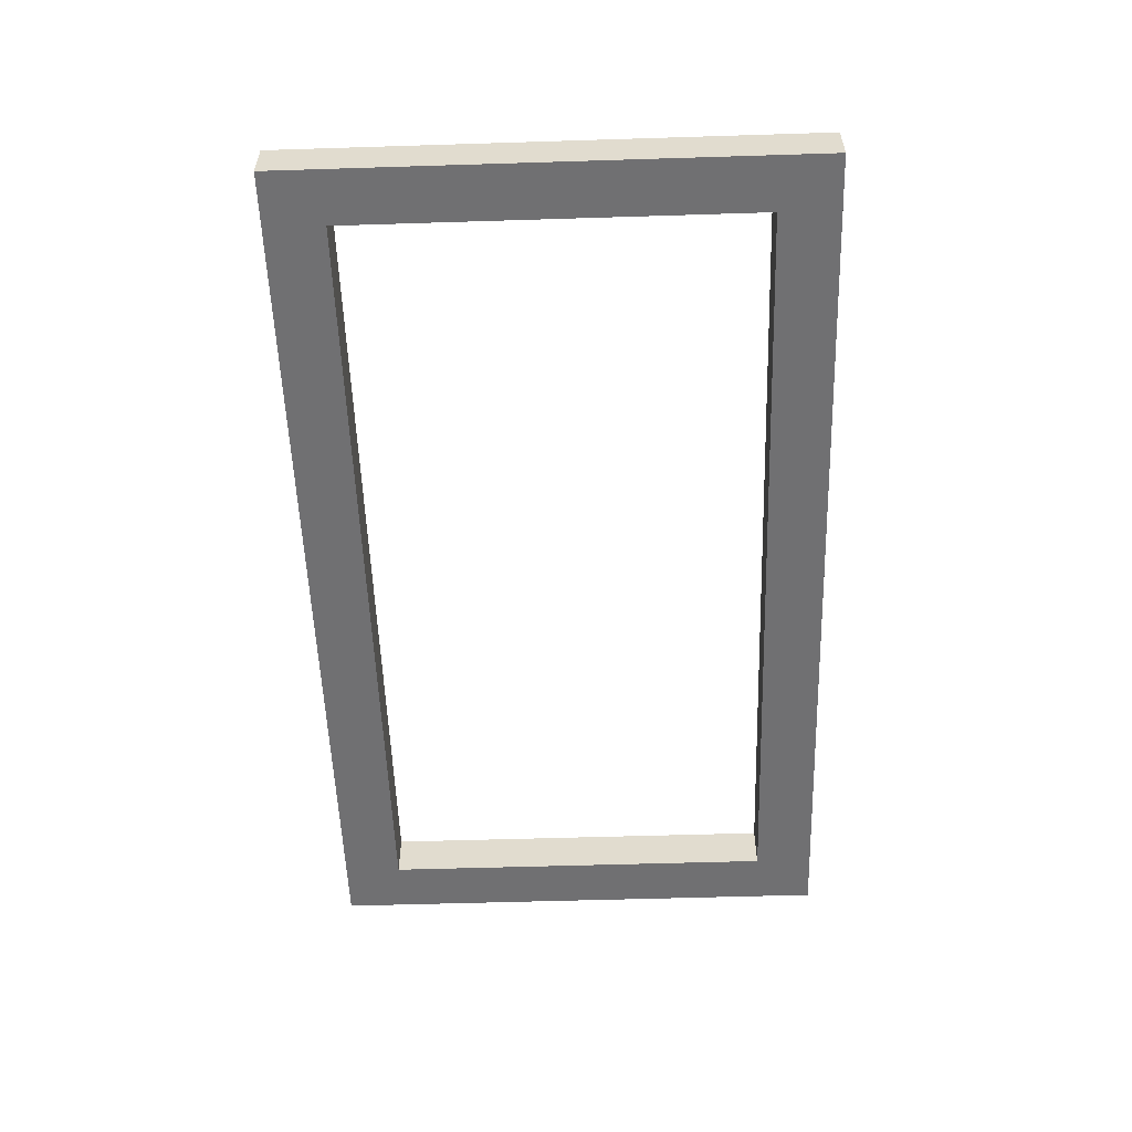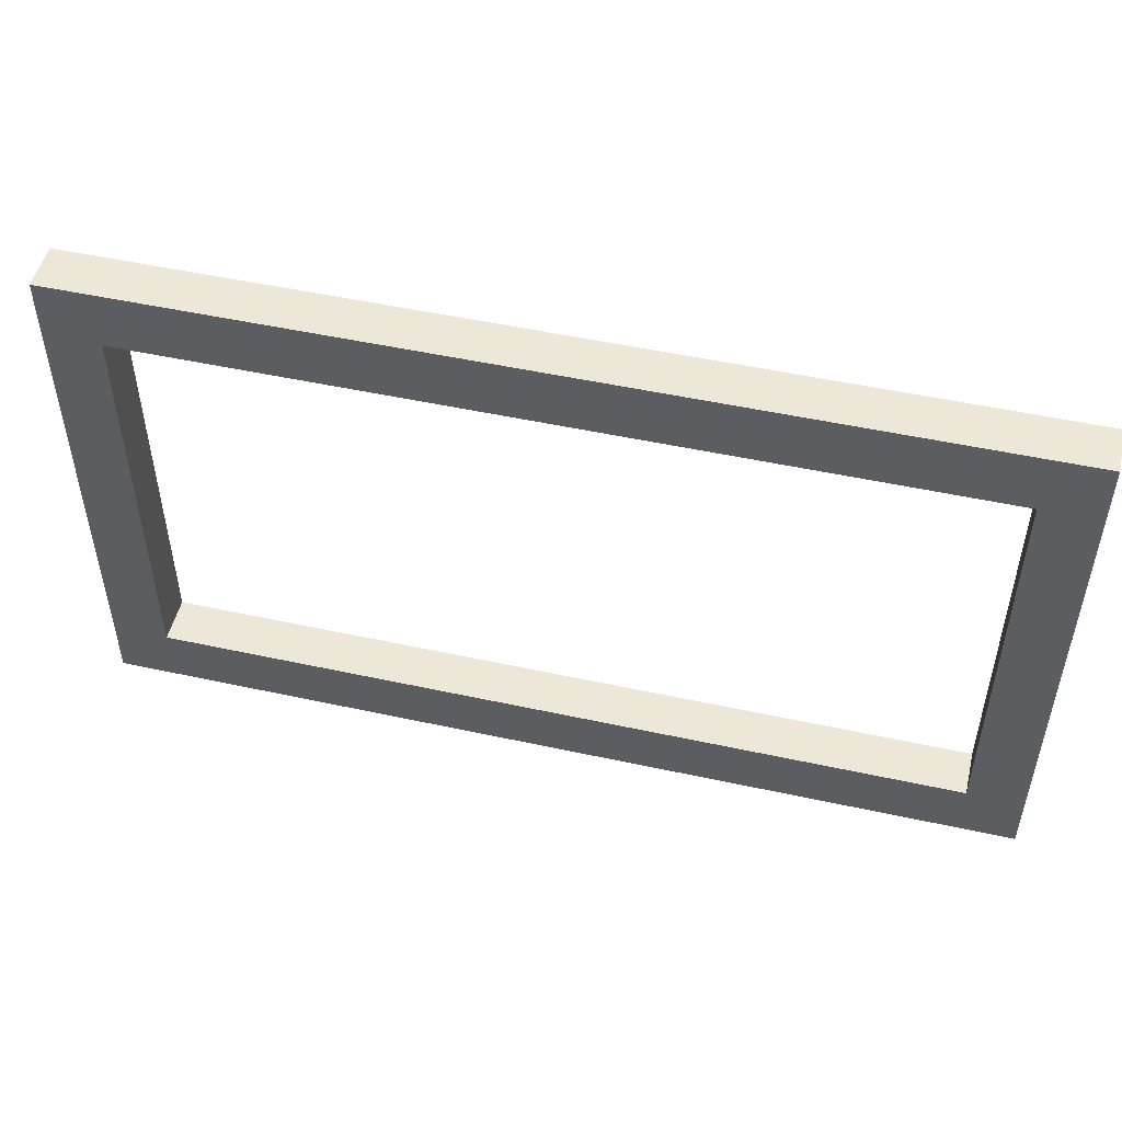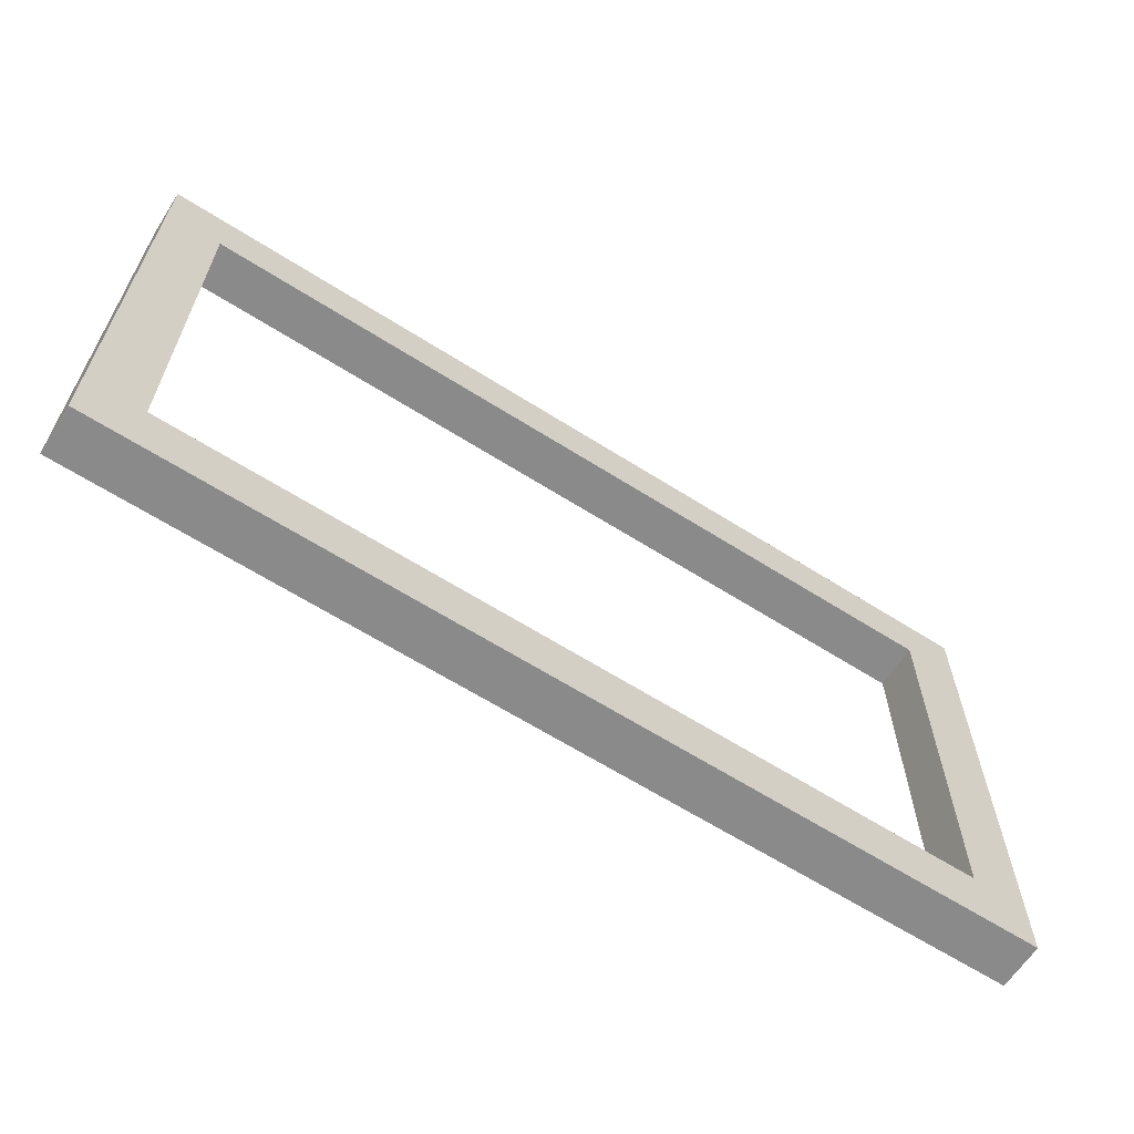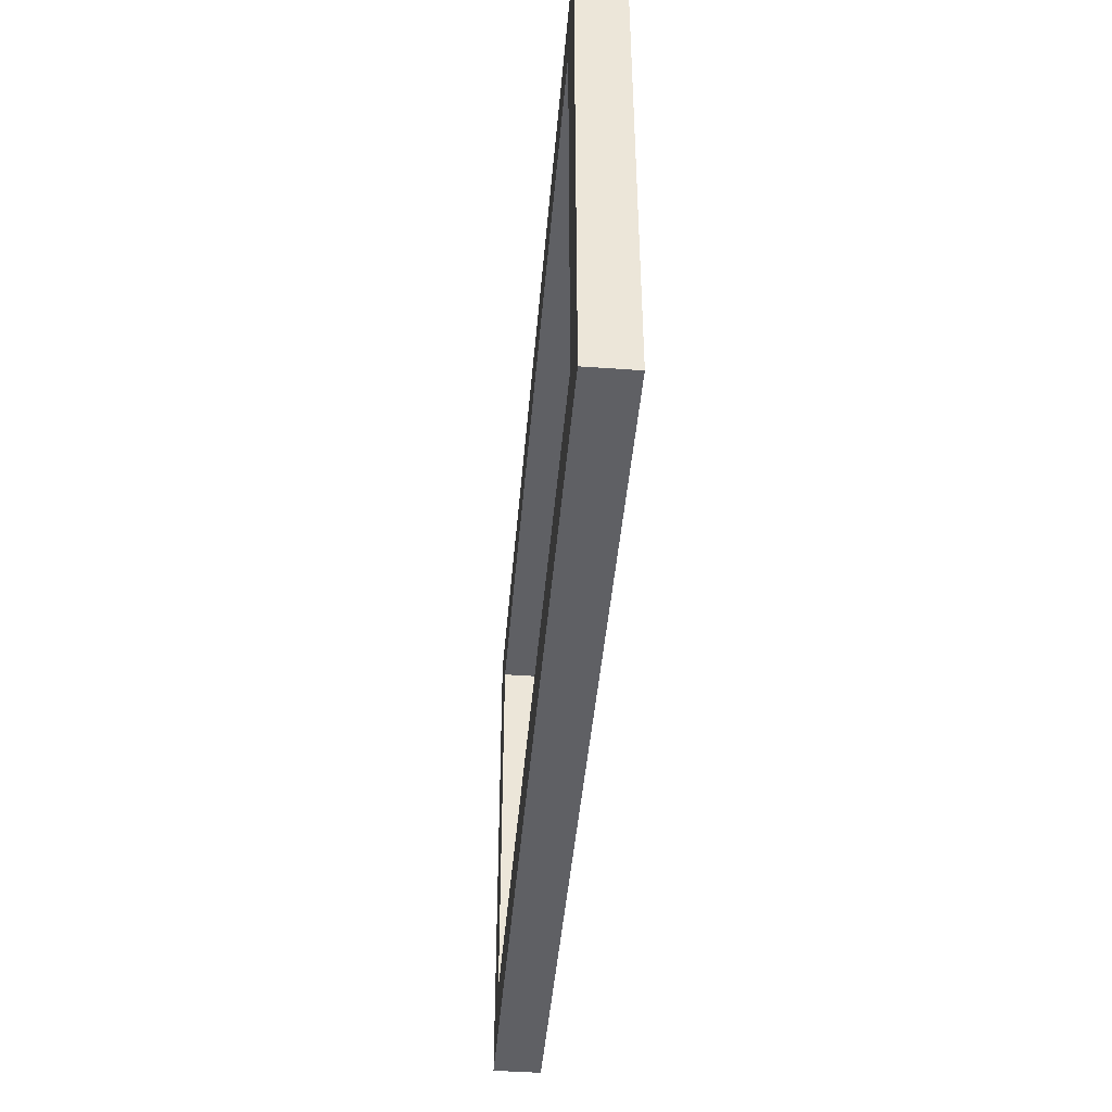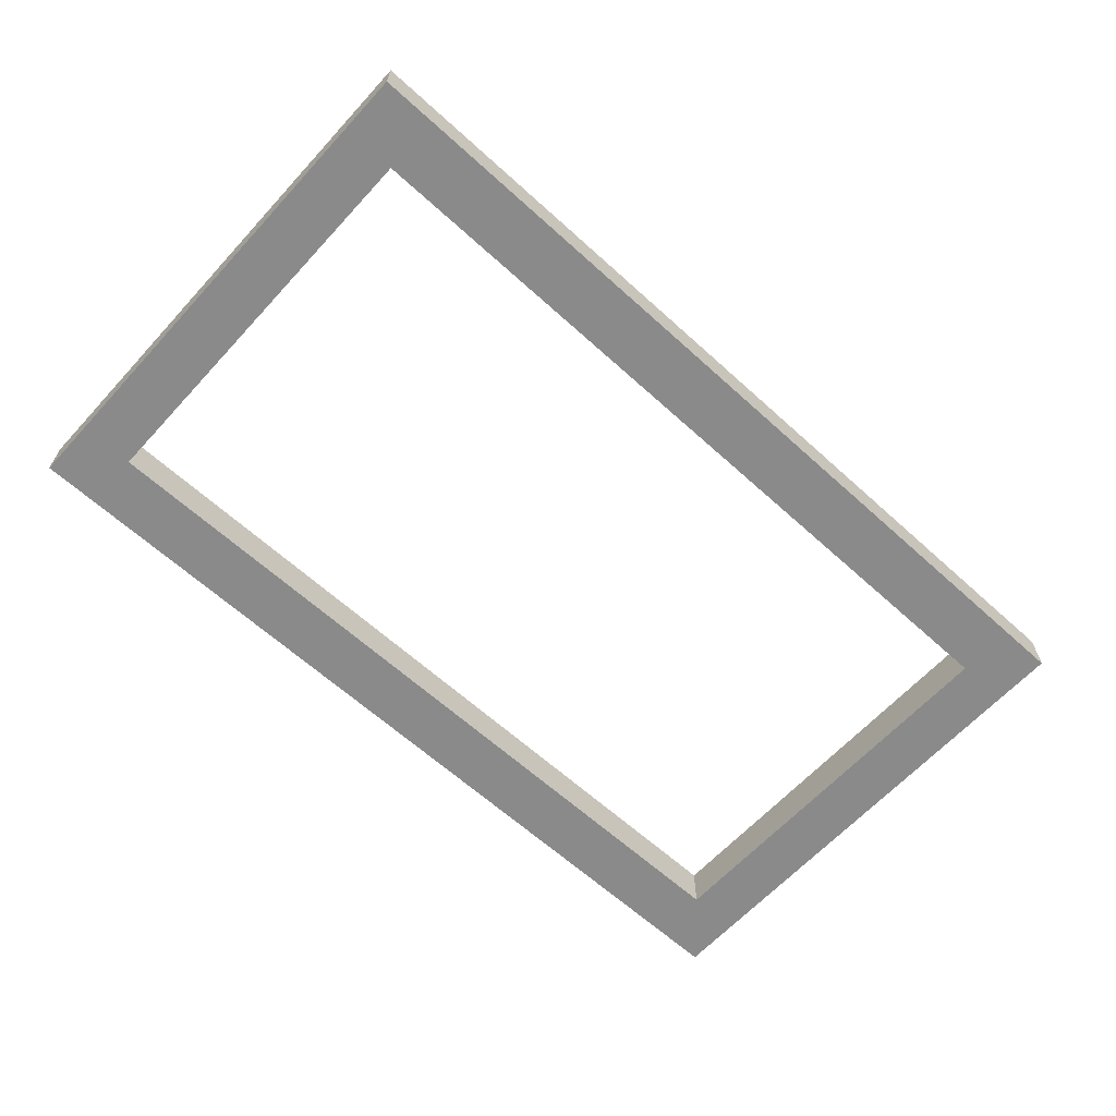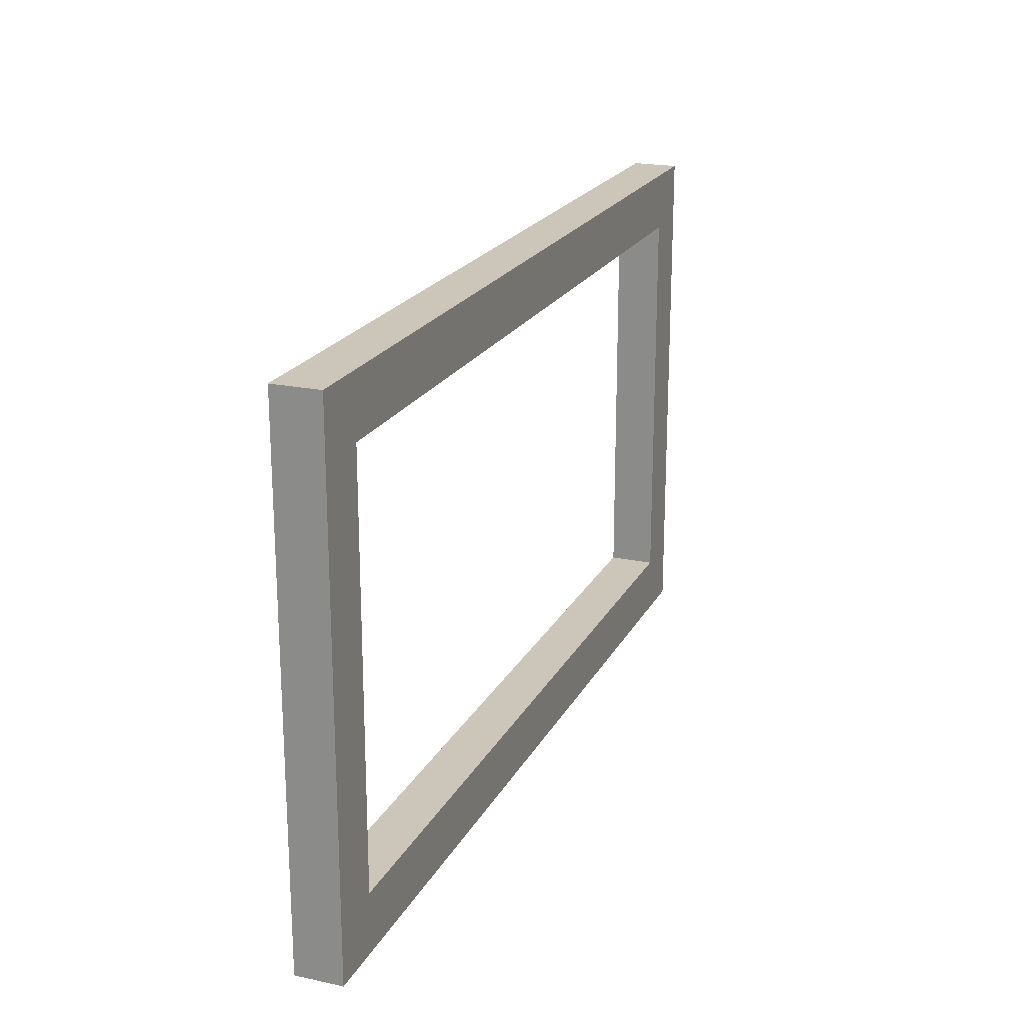
<metadata>
{"format":"obj","ext":"obj","renderer":"f3d","projection":"perspective","resolution":1024,"background":"white","views":[{"elev":-55.0,"azim":-88.1,"up":"+Z"},{"elev":50.2,"azim":-166.5,"up":"+Y"},{"elev":-63.5,"azim":-32.7,"up":"+Y"},{"elev":-44.4,"azim":85.2,"up":"+Y"},{"elev":-63.5,"azim":-42.5,"up":"+Z"},{"elev":20.9,"azim":-68.9,"up":"+Y"}]}
</metadata>
<code>
v 76.89 50.27 4.013
v -1.811 50.27 4.013
v 2.959 45.15 4.013
v 72.12 45.15 4.013
v -1.811 4.711 4.013
v 2.959 9.832 4.013
v 76.89 4.711 4.013
v 72.12 9.832 4.013
v 76.89 4.711 0
v -1.811 4.711 0
v 2.959 9.832 0
v 72.12 9.832 0
v -1.811 50.27 0
v 2.959 45.15 0
v 76.89 50.27 0
v 72.12 45.15 0
f 1 7 9 15
f 1 2 3 4
f 2 5 6 3
f 5 7 8 6
f 7 1 4 8
f 9 10 11 12
f 10 13 14 11
f 13 15 16 14
f 15 9 12 16
f 2 1 15 13
f 11 6 8 12
f 5 10 9 7
f 2 13 10 5
f 14 16 4 3
f 16 12 8 4
f 14 3 6 11

</code>
